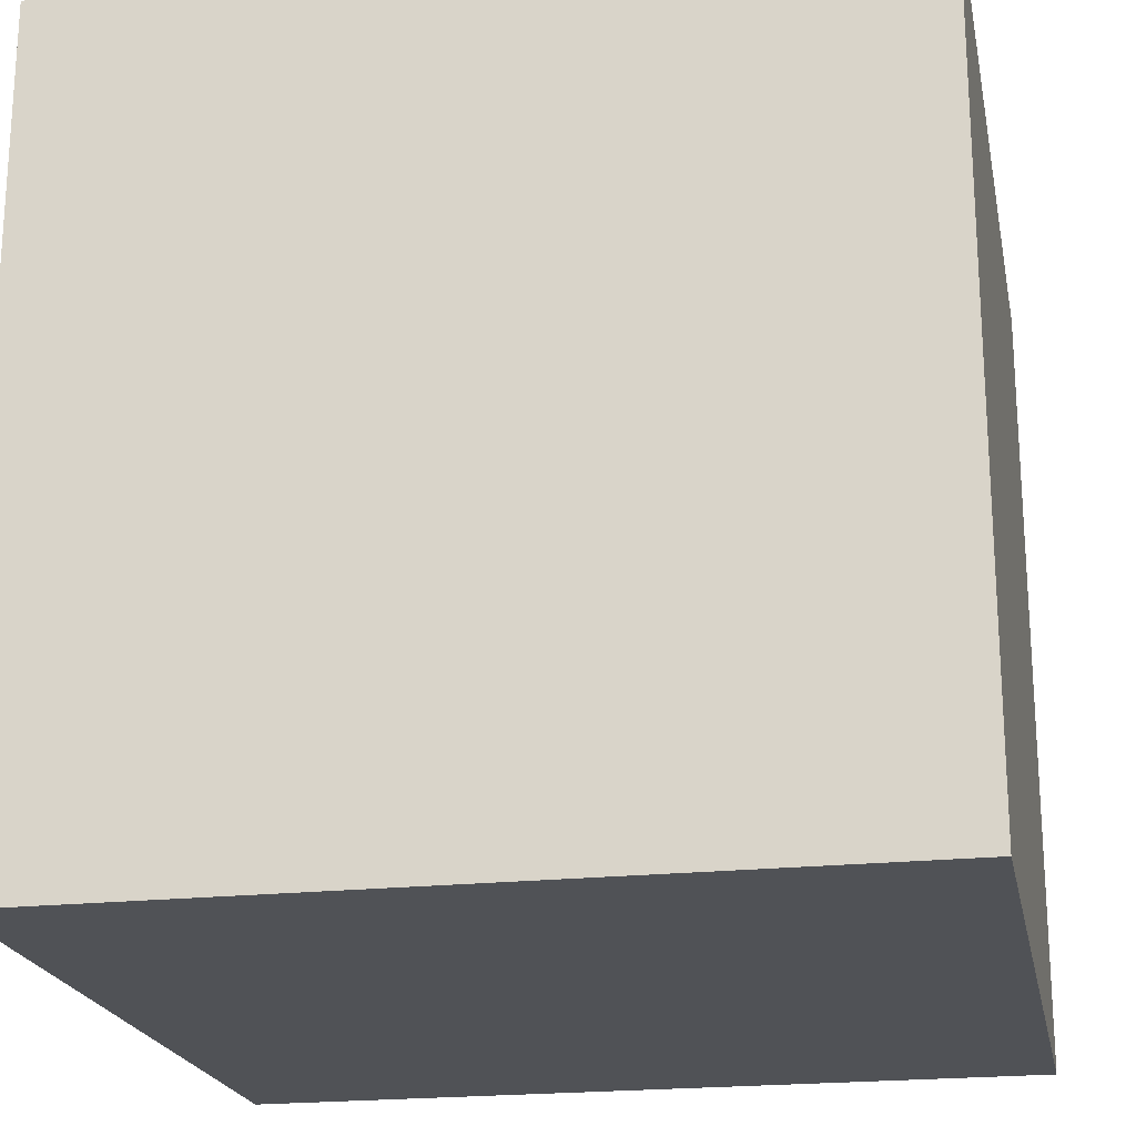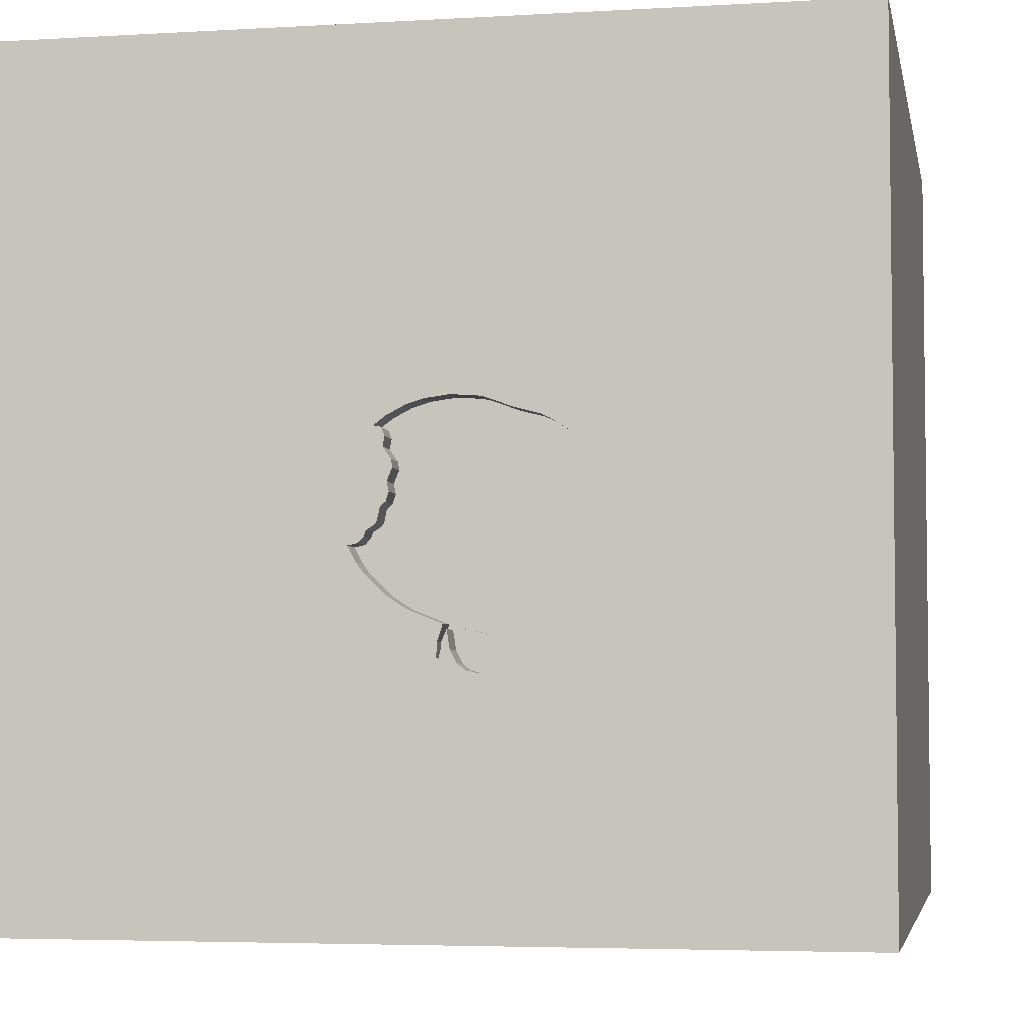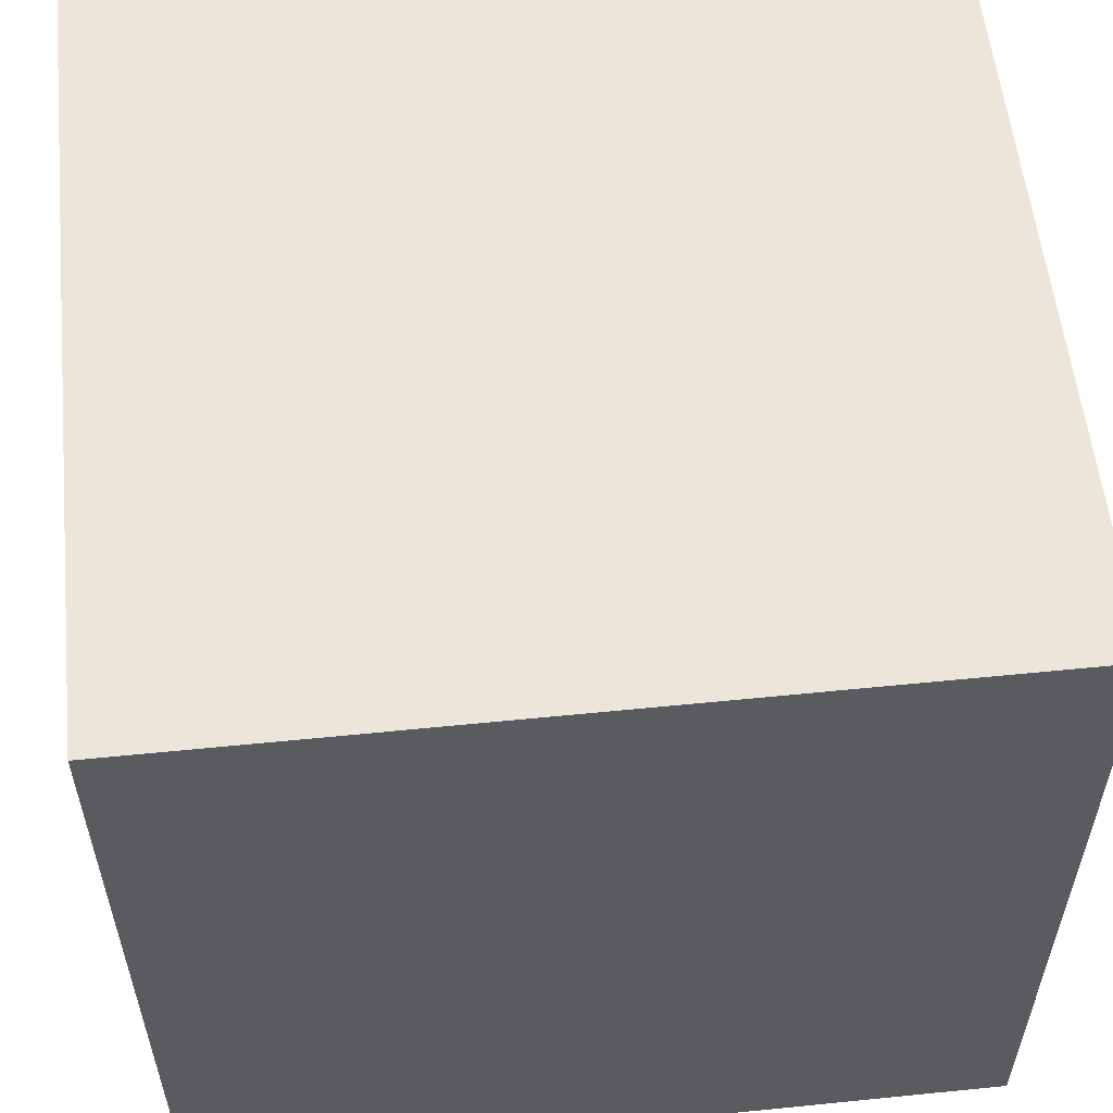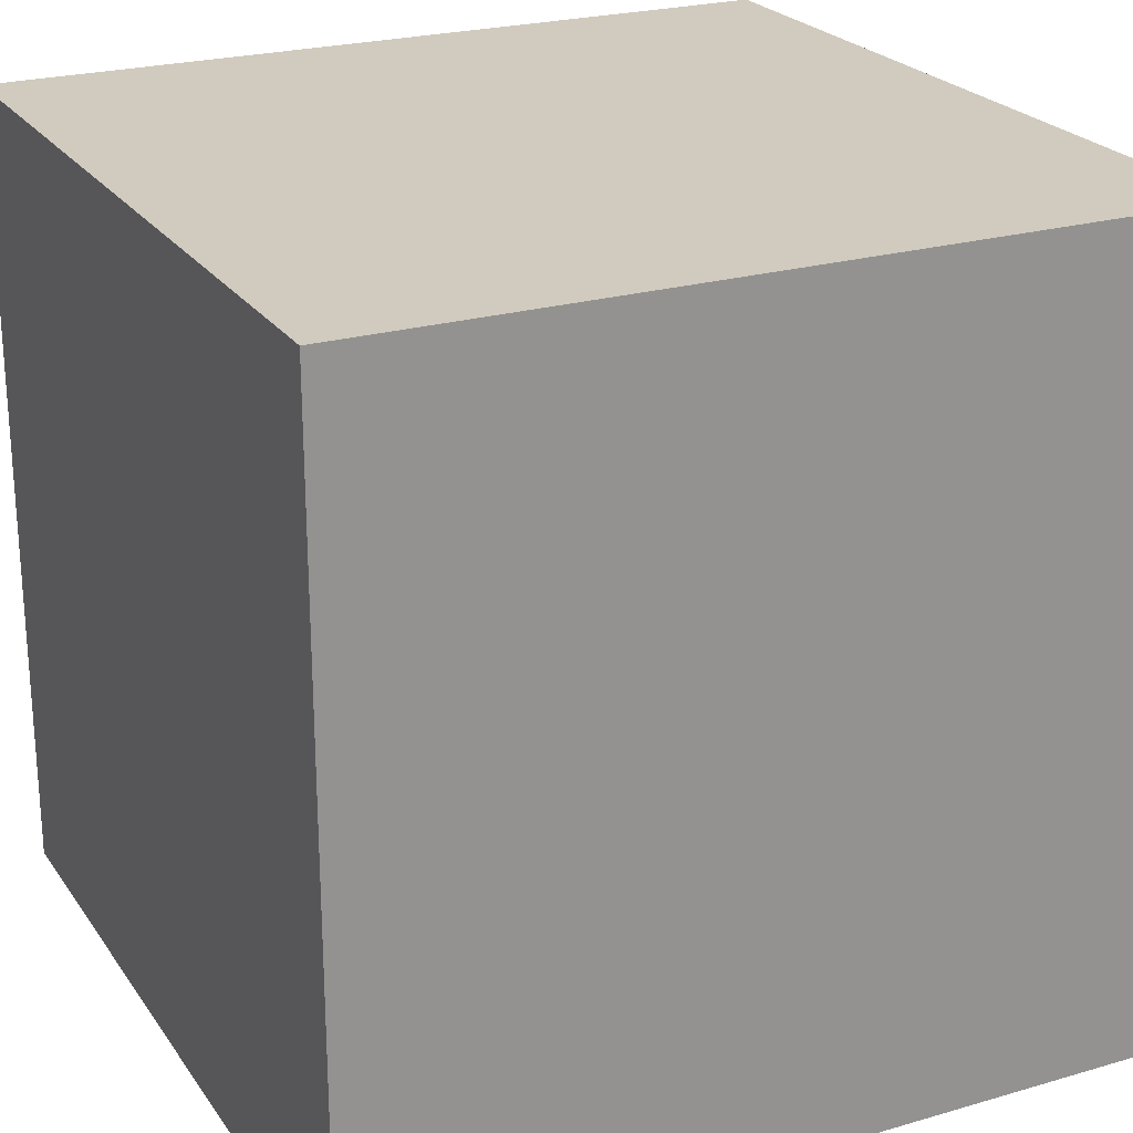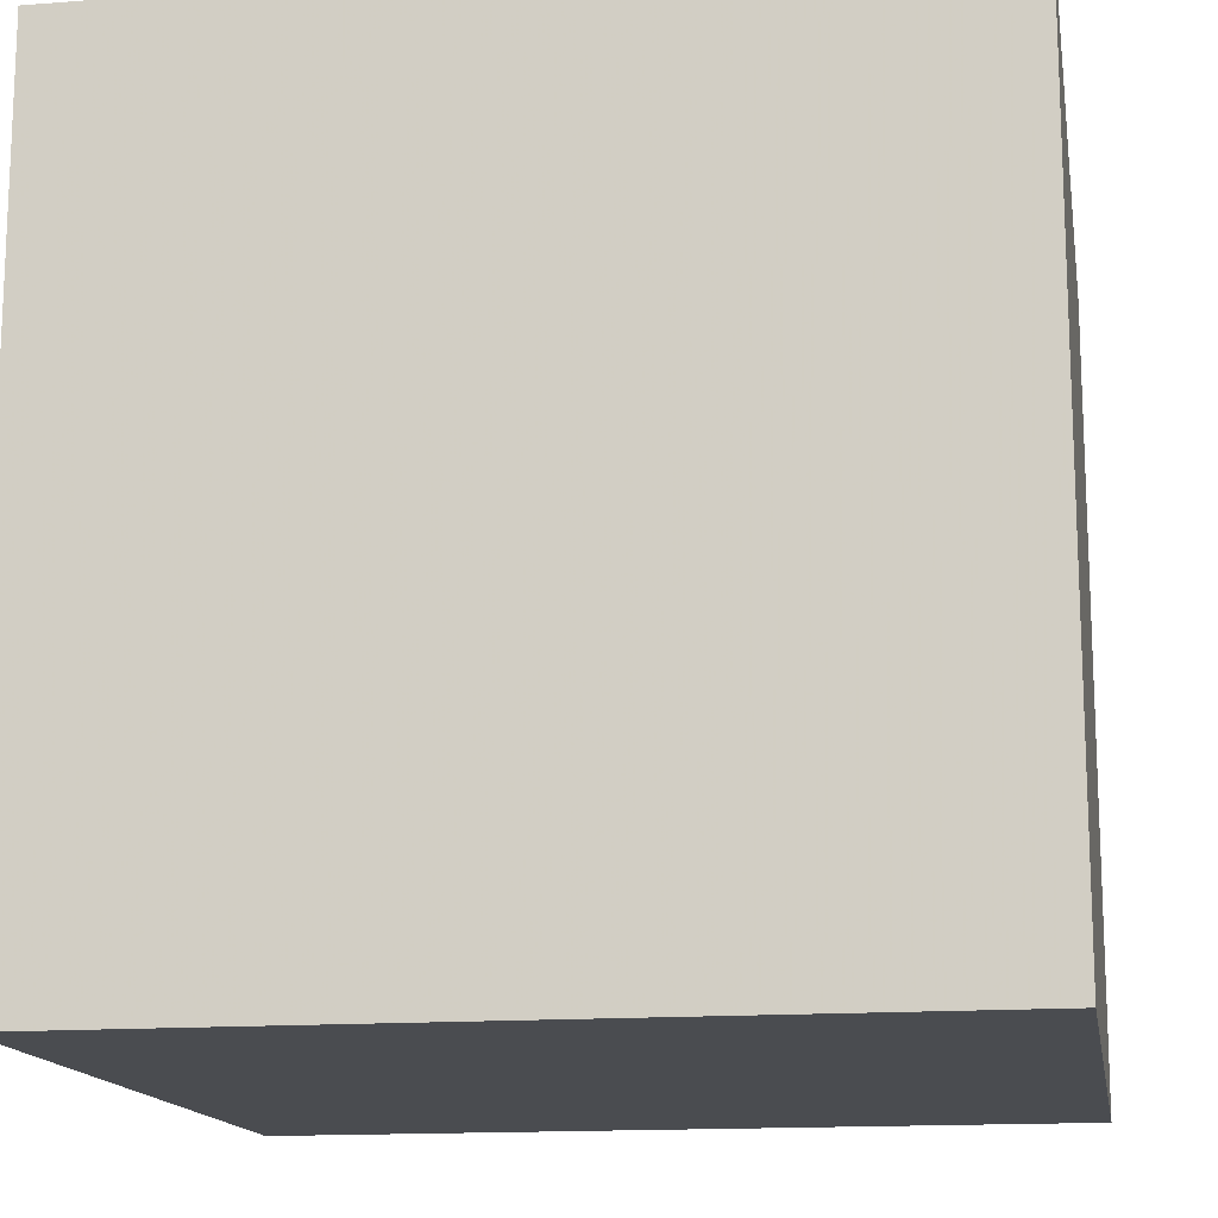
<metadata>
{"format":"obj","ext":"obj","renderer":"f3d","projection":"perspective","resolution":1024,"background":"white","views":[{"elev":-21.0,"azim":11.1,"up":"+Z"},{"elev":-4.5,"azim":-169.2,"up":"+Z"},{"elev":56.8,"azim":-6.0,"up":"+Z"},{"elev":23.6,"azim":64.0,"up":"+Z"},{"elev":-14.8,"azim":-80.5,"up":"+Y"}]}
</metadata>
<code>
o apple_138
v 0.1317 1.5 0.2005
v 0.1448 1.5 0.1594
v 0.2041 1.5 -0.3103
v 0.2041 1.4 -0.3103
v -0.4812 1.5 0.1363
v -0.4812 1.4 0.1363
v -0.07234 1.5 -0.4934
v -0.07234 1.4 -0.4934
v -0.2906 1.5 0.2197
v -0.2906 1.4 0.2197
v -1.029 0.9896 1.5
v -0.7292 -0.306 -1.5
v -1.055 -1.5 -0.3385
v -0.8854 -1.5 1.25
v -0.7943 -1.5 -1.146
v -1.042 -1.5 0.8333
v -0.8919 1.5 -0.8789
v -1.087 1.5 -0.07161
v -0.6157 1.5 -0.0378
v -0.6157 1.4 -0.0378
v -0.1633 1.5 0.2602
v -0.1051 1.5 -0.6034
v -0.1051 1.4 -0.6034
v 0.1413 1.5 0.09947
v 0.1413 1.4 0.09947
v -0.07728 1.5 -0.5251
v 0.001557 1.5 0.254
v 0.9766 0.1855 -1.5
v 0.4167 0.1562 1.5
v 0.3906 1.12 -1.5
v 0.4036 -0.3971 -1.5
v 0.7161 -0.6771 1.5
v 0.4167 -1.5 -1.042
v 0.5729 -1.5 0.4557
v 0.4687 -1.5 -0
v 0.1042 -1.5 1.25
v -0.1562 -1.5 -1.5
v 0.4687 -1.5 -0.4167
v -0.1562 -1.5 1.5
v 0.3906 -1.5 1.016
v 0.3776 0.8398 1.5
v -0.2051 1.5 -1.09
v 0.257 1.5 -0.221
v 0.2799 1.5 0.6478
v -0.1302 1.5 -1.5
v 0.1042 1.5 1.5
v 0.7096 -1.074 -1.5
v -0.5197 1.5 0.09878
v -0.08276 1.5 -0.5601
v -0.4198 1.5 -0.482
v -0.4198 1.4 -0.482
v 0.02604 -1.094 1.5
v -0.2279 0.4948 -1.5
v -0.1562 0.4427 1.5
v -0.05208 -0 1.5
v -0.1823 1.068 1.5
v -0.1562 -0.4688 1.5
v -0.2865 -1.5 0.4948
v 0 -1.5 -0.3906
v -0.1823 -1.5 -1.224
v -0.07873 1.5 0.2646
v 0.2029 1.5 -0.1931
v 0.2029 1.4 -0.1931
v -0.08276 1.4 -0.5601
v -0.04964 1.5 -0.5736
v 0.1496 1.5 -0.09693
v 0.1496 1.4 -0.09693
v -0.05532 1.5 -0.5468
v -0.05532 1.4 -0.5468
v -0.04151 1.5 -0.5334
v 0.2291 1.5 -0.2752
v 0.2291 1.4 -0.2752
v 1.25 0.3906 1.5
v 1.5 1.5 -1.5
v 1.25 -1.5 0.4427
v 1.094 -1.5 -0.02604
v 1.5 -1.5 1.5
v 1.211 -1.5 -0.4427
v 1.12 1.5 -1.042
v 1.25 1.5 0.4688
v 0.7096 1.5 -0.0651
v 1.224 -0.4948 1.5
v -0.5023 1.5 -0.436
v -0.04633 1.5 -0.5892
v -0.04633 1.4 -0.5892
v 0.2231 1.5 -0.2138
v 0.2231 1.4 -0.2138
v -0.6403 1.5 -0.1452
v -0.6403 1.4 -0.1452
v -0.1805 1.5 -0.6365
v -0.1805 1.4 -0.6365
v 0.2437 1.5 -0.2469
v -0.5571 1.5 0.0623
v -0.5571 1.4 0.0623
v 0.1963 1.5 -0.1725
v 0.1963 1.4 -0.1725
v -0.6137 1.5 -0.2996
v -0.6346 1.5 -0.2338
v -0.6346 1.4 -0.2338
v -0.07873 1.4 0.2646
v -0.03812 1.5 -0.5866
v -0.6408 1.5 -0.1861
v -0.6408 1.4 -0.1861
v -0.6314 1.5 -0.08803
v -0.1975 1.5 0.2539
v 0.1037 1.5 -0.3998
v -0.1545 1.5 -0.5196
v -0.1545 1.4 -0.5196
v -0.3217 1.5 -0.5071
v 0.257 1.4 -0.221
v -0.105 1.5 -0.4903
v -0.105 1.4 -0.4903
v -0.03812 1.4 -0.5866
v -0.625 -0.599 1.5
v -0.625 0.3906 1.5
v -0.625 1.198 1.5
v -0.599 -1.5 0.2083
v -0.3776 -1.12 -1.5
v -1.5 -0.6901 0.625
v -1.5 0.3255 -1.074
v -1.5 0.5729 0.3646
v -1.5 0.4167 -0.1562
v -1.5 0.5339 1.042
v -1.5 0.2083 -0.5469
v -1.5 0.1823 0.7812
v -1.5 0.1042 -1.5
v -1.5 -0.1302 1.5
v -1.5 -0.2083 -1.068
v -1.5 -0.1042 0.1562
v -1.5 -0.2604 1.211
v -1.5 1.042 -0.8333
v -1.5 1.211 0.625
v -1.5 1.25 -0.2083
v -1.5 1.5 1.5
v -1.5 1.5 -1.5
v -1.5 -0.5469 -0.625
v -1.5 -0.625 0.1823
v -1.5 -1.5 0.1562
v -1.5 -1.5 1.5
v -1.5 -1.5 -1.5
v -1.5 1.5 -0.1302
v -1.5 1.5 0.8333
v -1.5 -1.12 -0.5859
v -1.5 -1.276 -0.05208
v -1.5 -1.302 0.7552
v -1.5 0.8333 -0.2083
v -0.4097 1.5 0.1817
v 0.1203 1.5 -0.04747
v 0.1203 1.4 -0.04747
v 0.5208 -1.094 1.5
v 0.8333 -1.5 -1.5
v 0.8333 -1.5 1.5
v 0.8333 1.5 -1.5
v -0.05984 1.5 -0.4759
v -0.05984 1.4 -0.4759
v -0.5821 1.5 0.02719
v -0.5821 1.4 0.02719
v -0.1979 1.5 -0.6104
v 0.1448 1.4 0.1594
v -0.06243 1.5 -0.5174
v 1.5 -1.5 -1.5
v -0.04833 1.5 0.2606
v 0.1349 1.5 0.1336
v 0.1317 1.4 0.2005
v 0.1586 1.5 -0.3546
v 1.5 -1.126 -0.8789
v 1.5 -0.6771 0.1432
v 1.5 -0.1107 -0.9115
v 1.5 0.8561 0.2816
v 1.5 0.4427 1.237
v 1.5 0.7031 -1.5
v 1.5 -0.1302 1.5
v 1.5 -0.2083 -1.5
v 1.5 1.035 -0.8594
v 1.5 -1.5 -0.8333
v 1.5 -1.5 0.1302
v 1.5 1.5 1.5
v 1.5 1.5 -0.1562
v 1.5 1.5 0.8333
v 1.5 -0.752 1.042
v -0.178 1.5 -0.5452
v -0.6314 1.4 -0.08803
v -0.3782 1.5 0.1963
v -0.3782 1.4 0.1963
v -1.263 0.3646 1.5
v -1.198 -0.1823 1.5
v -1.198 -0.625 1.5
v -1.211 -1.5 -1.016
v -1.211 -1.5 0.2604
v -1.172 0.7943 -1.5
v -0.8464 1.5 0.9961
v 0.06673 1.5 0.234
v 0.06673 1.4 0.234
v 0.1679 1.5 -0.1544
v -0.3546 1.5 -0.502
v -0.1633 1.4 0.2602
v 0.1599 1.5 -0.1434
v 0.1599 1.4 -0.1434
v 0.1275 1.5 -0.01349
v 0.1275 1.4 -0.01349
v 0.1517 1.5 0.1661
v 0.1517 1.4 0.1661
v 0.1308 1.5 -0.08033
v 0.1308 1.4 -0.08033
v -0.3949 1.5 0.1885
v -0.4167 1.25 -1.5
v -0.4167 -1.5 1.198
v -0.4427 -1.5 -0.599
v -0.4167 -1.198 1.5
v -0.1975 1.4 0.2539
v 0.1281 1.5 -0.3843
v 0.1281 1.4 -0.3843
v 0.2166 1.5 -0.2927
v -0.2975 1.5 -0.5109
v -0.2975 1.4 -0.5109
v 0.109 1.5 0.03037
v -0.5023 1.4 -0.436
v 0.8333 0.2083 1.5
v 0.8333 1.042 1.5
v 0.8333 -1.5 -0.8854
v -0.2116 1.5 -0.5107
v -0.4097 1.4 0.1817
v 0.05664 1.5 -0.4297
v 0.109 1.4 0.03037
v 0.001556 1.4 0.254
v -0.1341 1.5 -0.6262
v -0.1341 1.4 -0.6262
v -0.178 1.4 -0.5452
v -0.6025 1.5 -0.01215
v -0.192 1.5 -0.5723
v -0.192 1.4 -0.5723
v -0.2116 1.4 -0.5107
v -0.06102 1.5 -0.5208
v -0.6137 1.4 -0.2996
v 0.1135 1.5 0.05894
v -0.567 1.5 -0.3751
v -0.567 1.4 -0.3751
v 0.1276 1.5 0.07954
v 0.1679 1.4 -0.1544
v 0.1135 1.4 0.05894
v 0.1548 1.5 -0.1202
v -0.05252 1.5 -0.5414
v -0.05252 1.4 -0.5414
v 0.1349 1.4 0.1336
v -0.1914 1.5 -0.6309
v -0.1914 1.4 -0.6309
v -0.3546 1.4 -0.502
v -0.04151 1.4 -0.5334
v 0.05664 1.4 -0.4297
v 0.1736 1.5 0.1686
v 0.1736 1.4 0.1686
v -0.1979 1.4 -0.6104
f 145 138 139
f 138 16 139
f 16 14 139
f 14 39 139
f 187 127 139
f 127 130 139
f 39 209 139
f 138 189 16
f 14 207 39
f 139 119 145
f 145 144 138
f 187 186 127
f 119 144 145
f 209 114 139
f 114 187 139
f 130 119 139
f 16 207 14
f 39 52 209
f 189 117 16
f 207 36 39
f 186 185 127
f 16 58 207
f 114 186 187
f 127 123 130
f 117 58 16
f 39 150 52
f 209 57 114
f 134 123 127
f 137 144 119
f 144 140 138
f 138 13 189
f 207 40 36
f 152 150 39
f 52 57 209
f 185 134 127
f 130 125 119
f 144 143 140
f 140 13 138
f 58 40 207
f 36 152 39
f 114 115 186
f 123 125 130
f 36 40 152
f 119 129 137
f 13 117 189
f 152 77 150
f 125 129 119
f 137 143 144
f 140 188 13
f 57 115 114
f 115 185 186
f 137 136 143
f 52 32 57
f 57 55 115
f 185 11 134
f 13 208 117
f 40 77 152
f 150 32 52
f 129 136 137
f 188 15 13
f 117 59 58
f 58 34 40
f 115 11 185
f 134 132 123
f 123 121 125
f 125 121 129
f 15 208 13
f 77 32 150
f 55 54 115
f 32 55 57
f 121 122 129
f 129 124 136
f 208 59 117
f 59 34 58
f 34 77 40
f 32 29 55
f 115 116 11
f 132 121 123
f 136 140 143
f 59 35 34
f 54 56 115
f 191 142 134
f 142 132 134
f 122 124 129
f 124 128 136
f 82 29 32
f 29 54 55
f 56 116 115
f 121 146 122
f 136 128 140
f 140 15 188
f 77 82 32
f 82 218 29
f 59 38 35
f 34 75 77
f 116 134 11
f 29 41 54
f 132 146 121
f 140 37 15
f 15 60 208
f 208 60 59
f 35 76 34
f 18 142 191
f 132 133 146
f 124 120 128
f 128 126 140
f 12 118 140
f 118 37 140
f 37 60 15
f 76 75 34
f 77 172 82
f 82 73 218
f 54 41 56
f 116 46 134
f 146 124 122
f 12 140 126
f 59 33 38
f 75 176 77
f 167 180 77
f 180 172 77
f 218 41 29
f 56 46 116
f 191 134 46
f 142 141 132
f 60 33 59
f 38 76 35
f 167 77 176
f 18 141 142
f 141 133 132
f 172 73 82
f 183 205 191
f 191 9 183
f 48 18 191
f 146 131 124
f 76 176 75
f 169 180 167
f 218 219 41
f 44 191 46
f 191 205 147
f 5 48 191
f 191 147 5
f 191 105 9
f 131 120 124
f 31 118 12
f 33 220 38
f 38 78 76
f 61 191 44
f 21 105 191
f 191 61 21
f 18 48 93
f 156 229 18
f 18 93 156
f 220 78 38
f 18 229 19
f 18 19 104
f 133 131 146
f 120 126 128
f 73 219 218
f 41 46 56
f 162 61 44
f 44 1 192
f 27 162 44
f 44 192 27
f 88 102 18
f 18 104 88
f 190 12 126
f 53 31 12
f 37 33 60
f 78 176 76
f 170 172 180
f 81 24 163
f 1 44 81
f 250 1 81
f 2 201 250
f 81 163 2
f 2 250 81
f 17 18 102
f 17 102 98
f 17 98 97
f 53 12 190
f 28 31 53
f 47 37 118
f 166 167 176
f 168 169 167
f 169 170 180
f 81 43 238
f 238 24 81
f 17 97 236
f 17 236 83
f 131 135 120
f 31 47 118
f 172 177 73
f 73 177 219
f 238 43 66
f 238 66 203
f 199 216 235
f 203 148 199
f 199 235 238
f 203 199 238
f 195 109 17
f 17 83 50
f 17 50 195
f 141 131 133
f 37 151 33
f 33 161 220
f 220 161 78
f 78 175 176
f 170 177 172
f 219 46 41
f 81 92 43
f 241 66 43
f 43 86 62
f 95 194 197
f 43 62 95
f 95 197 241
f 43 95 241
f 17 141 18
f 141 135 131
f 120 135 126
f 30 28 53
f 47 151 37
f 151 161 33
f 166 176 175
f 168 167 166
f 174 169 168
f 219 177 46
f 3 213 71
f 71 92 81
f 81 3 71
f 17 109 214
f 17 214 221
f 221 111 107
f 17 221 107
f 17 135 141
f 190 126 135
f 44 46 177
f 81 101 165
f 165 3 81
f 17 107 181
f 226 22 42
f 17 181 230
f 90 226 42
f 17 230 158
f 245 90 42
f 17 158 245
f 42 17 245
f 161 175 78
f 177 170 169
f 101 106 211
f 101 211 165
f 42 22 49
f 49 65 84
f 84 101 42
f 42 49 84
f 74 28 30
f 42 101 81
f 101 223 106
f 65 49 26
f 68 65 26
f 26 233 242
f 26 242 68
f 206 53 190
f 28 47 31
f 80 44 177
f 80 81 44
f 79 42 81
f 223 101 70
f 70 154 223
f 233 26 7
f 7 160 233
f 30 53 206
f 135 17 42
f 45 206 190
f 45 30 206
f 153 74 30
f 47 161 151
f 166 175 161
f 178 169 174
f 179 177 169
f 179 80 177
f 178 81 80
f 178 79 81
f 153 45 42
f 45 135 42
f 45 190 135
f 153 30 45
f 171 28 74
f 173 47 28
f 173 168 166
f 171 174 168
f 74 178 174
f 178 179 169
f 178 80 179
f 74 79 178
f 74 153 79
f 171 173 28
f 173 161 47
f 173 166 161
f 171 168 173
f 74 174 171
f 153 42 79
f 252 91 246
f 252 227 91
f 252 246 158
f 90 245 246
f 246 91 90
f 252 231 227
f 226 90 91
f 91 227 226
f 245 158 246
f 158 230 252
f 231 252 230
f 231 23 227
f 230 181 231
f 231 228 23
f 22 226 227
f 227 23 22
f 228 231 181
f 23 228 108
f 23 108 64
f 108 228 181
f 181 107 108
f 23 64 49
f 49 22 23
f 108 112 64
f 112 108 107
f 107 111 112
f 8 64 112
f 64 8 26
f 26 49 64
f 112 155 8
f 8 7 26
f 111 221 232
f 232 112 111
f 112 204 155
f 248 8 155
f 160 7 8
f 8 243 160
f 149 112 232
f 204 112 149
f 249 155 204
f 8 248 243
f 248 155 70
f 243 242 233
f 233 160 243
f 10 149 232
f 221 214 215
f 215 232 221
f 148 203 204
f 204 149 148
f 223 154 155
f 155 249 223
f 204 198 249
f 248 69 243
f 154 70 155
f 68 242 243
f 243 69 68
f 224 149 10
f 10 232 222
f 6 232 215
f 215 214 109
f 203 66 204
f 198 204 67
f 249 198 212
f 69 248 113
f 70 101 113
f 113 248 70
f 200 149 224
f 10 210 224
f 222 184 10
f 6 222 232
f 6 215 247
f 247 215 109
f 109 195 247
f 149 200 148
f 67 204 66
f 106 223 249
f 249 212 106
f 241 197 198
f 198 67 241
f 198 239 212
f 69 113 85
f 65 68 69
f 69 85 65
f 216 199 200
f 200 224 216
f 210 10 105
f 210 196 224
f 205 183 184
f 184 222 205
f 10 184 9
f 222 6 147
f 94 6 247
f 199 148 200
f 66 241 67
f 212 211 106
f 197 194 239
f 239 198 197
f 239 4 212
f 101 84 85
f 85 113 101
f 85 84 65
f 9 105 10
f 105 21 210
f 196 210 21
f 224 196 100
f 222 147 205
f 183 9 184
f 5 147 6
f 6 94 48
f 48 5 6
f 157 94 247
f 195 50 51
f 51 247 195
f 212 4 165
f 165 211 212
f 63 4 239
f 235 216 224
f 224 240 235
f 21 61 196
f 240 224 100
f 100 196 61
f 94 93 48
f 156 93 94
f 94 157 156
f 157 247 51
f 3 165 4
f 194 95 96
f 96 239 194
f 4 63 72
f 239 96 63
f 225 240 100
f 100 61 162
f 51 217 157
f 50 83 217
f 217 51 50
f 213 3 4
f 4 72 213
f 95 62 96
f 63 87 72
f 63 96 62
f 238 235 240
f 240 25 238
f 240 225 193
f 162 27 225
f 225 100 162
f 229 156 157
f 157 20 229
f 217 20 157
f 71 213 72
f 62 86 87
f 87 63 62
f 110 72 87
f 25 24 238
f 240 244 25
f 240 193 244
f 27 192 193
f 193 225 27
f 20 19 229
f 217 182 20
f 83 236 237
f 237 217 83
f 92 71 72
f 72 110 92
f 86 43 87
f 110 87 43
f 25 244 163
f 163 24 25
f 193 164 244
f 192 1 193
f 104 19 20
f 20 182 104
f 182 217 237
f 236 97 237
f 110 43 92
f 164 193 1
f 244 164 159
f 89 182 237
f 234 237 97
f 2 163 244
f 244 159 2
f 159 164 202
f 182 89 104
f 99 89 237
f 99 237 234
f 97 98 234
f 1 250 251
f 251 164 1
f 159 202 2
f 202 164 251
f 88 104 89
f 103 89 99
f 99 234 98
f 250 201 251
f 201 2 202
f 202 251 201
f 89 103 88
f 103 99 98
f 98 102 103
f 102 88 103

</code>
